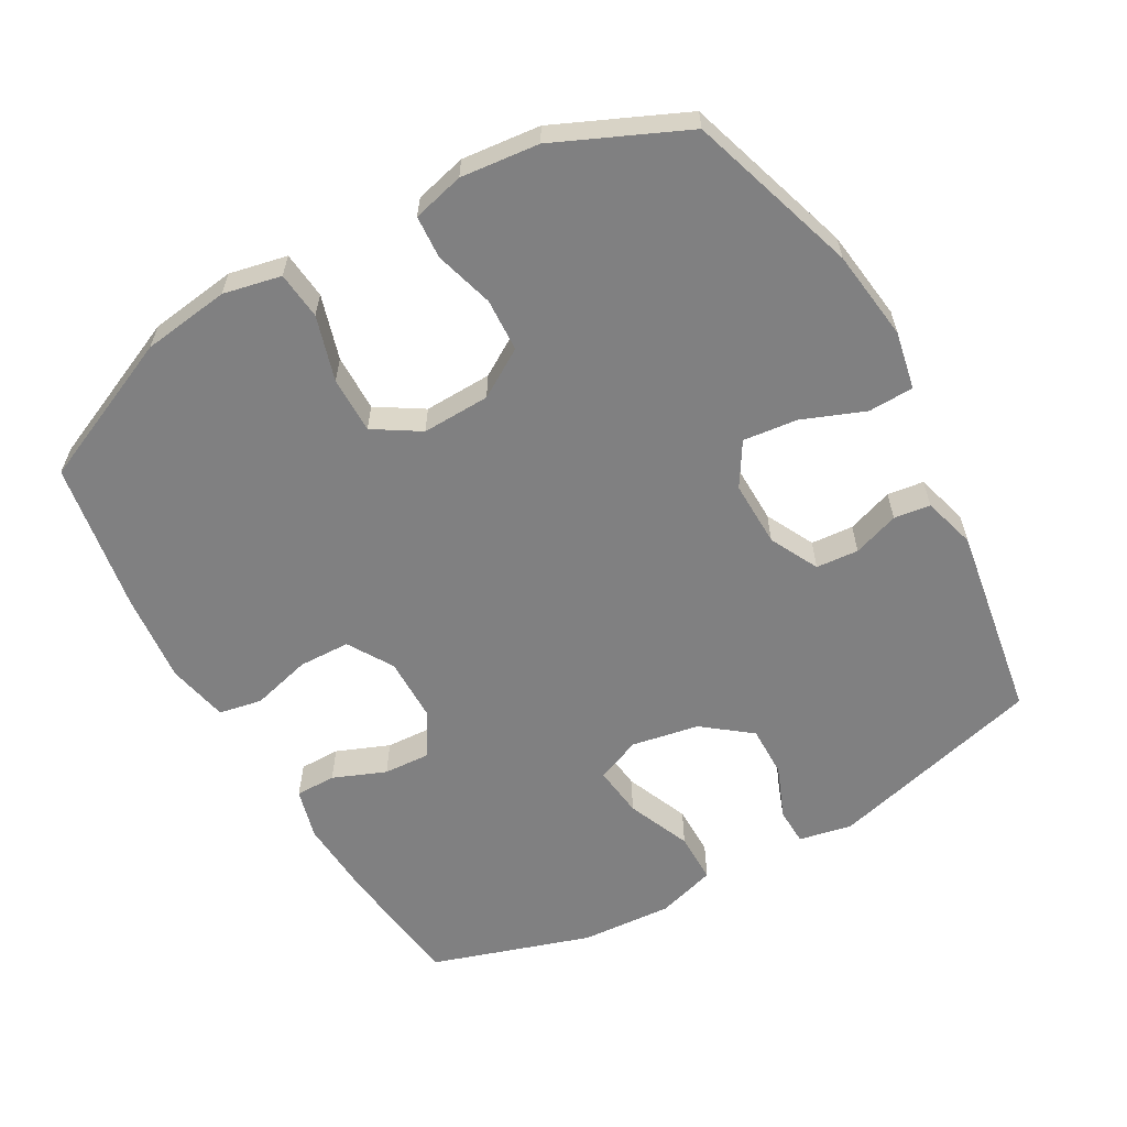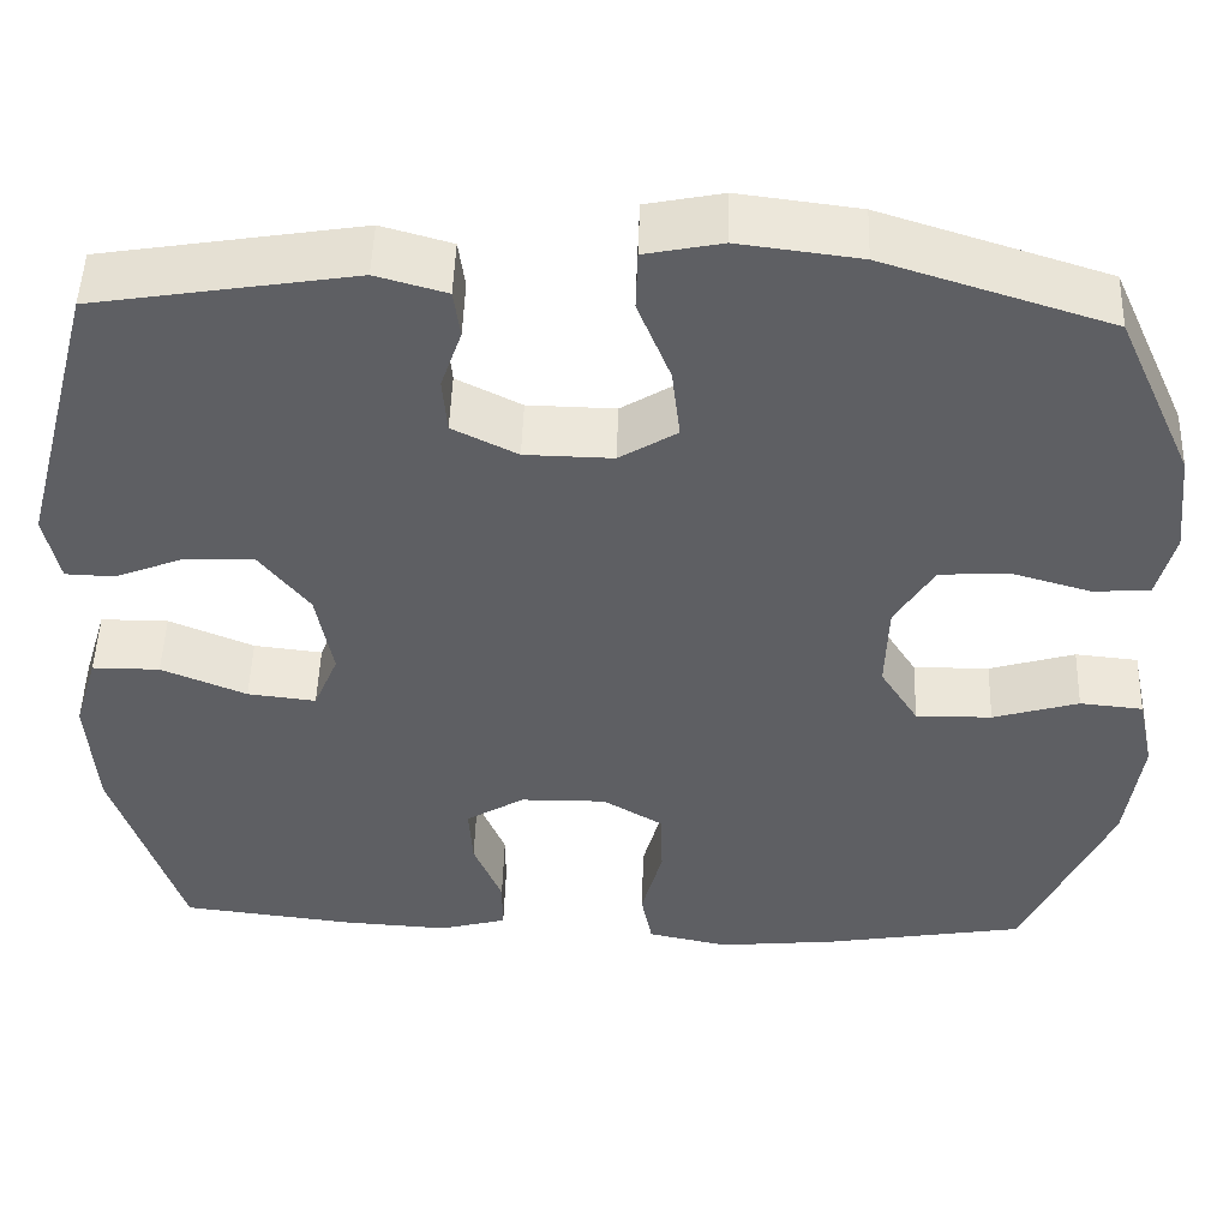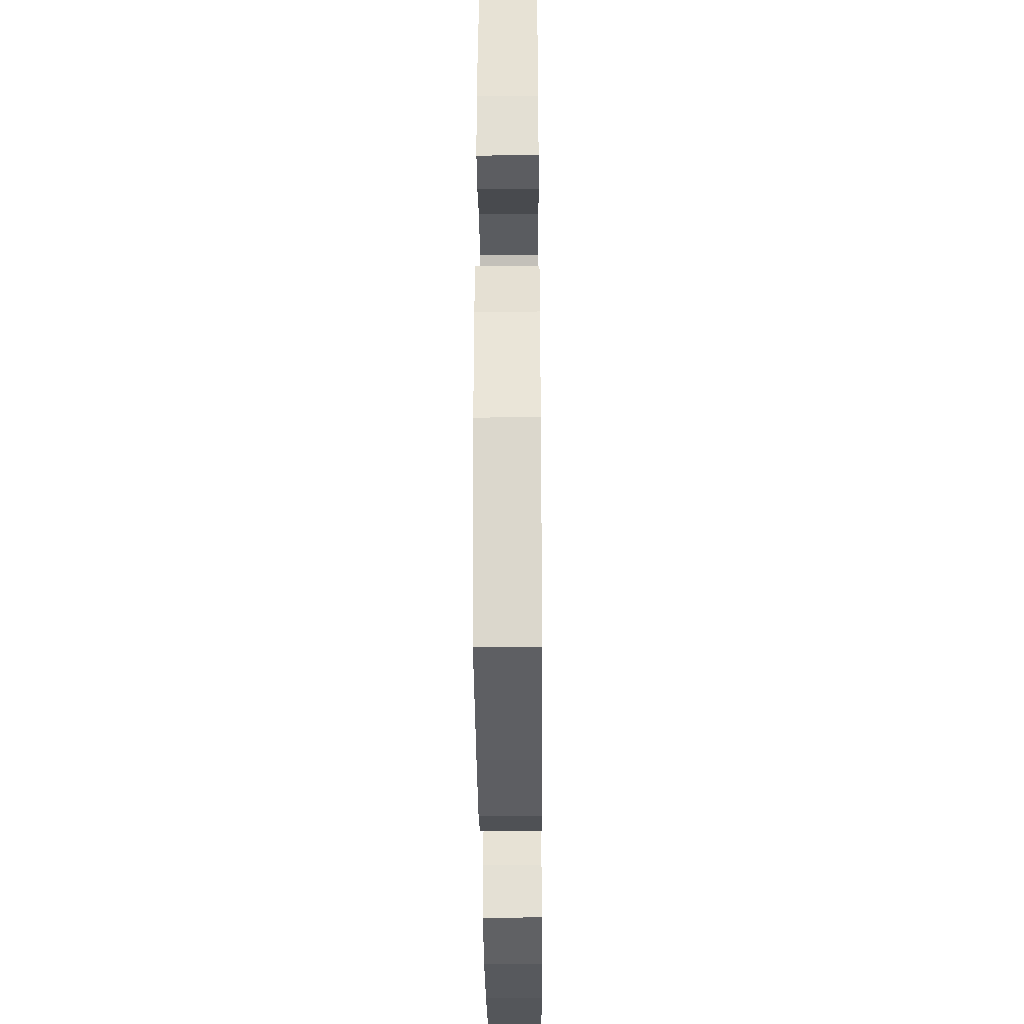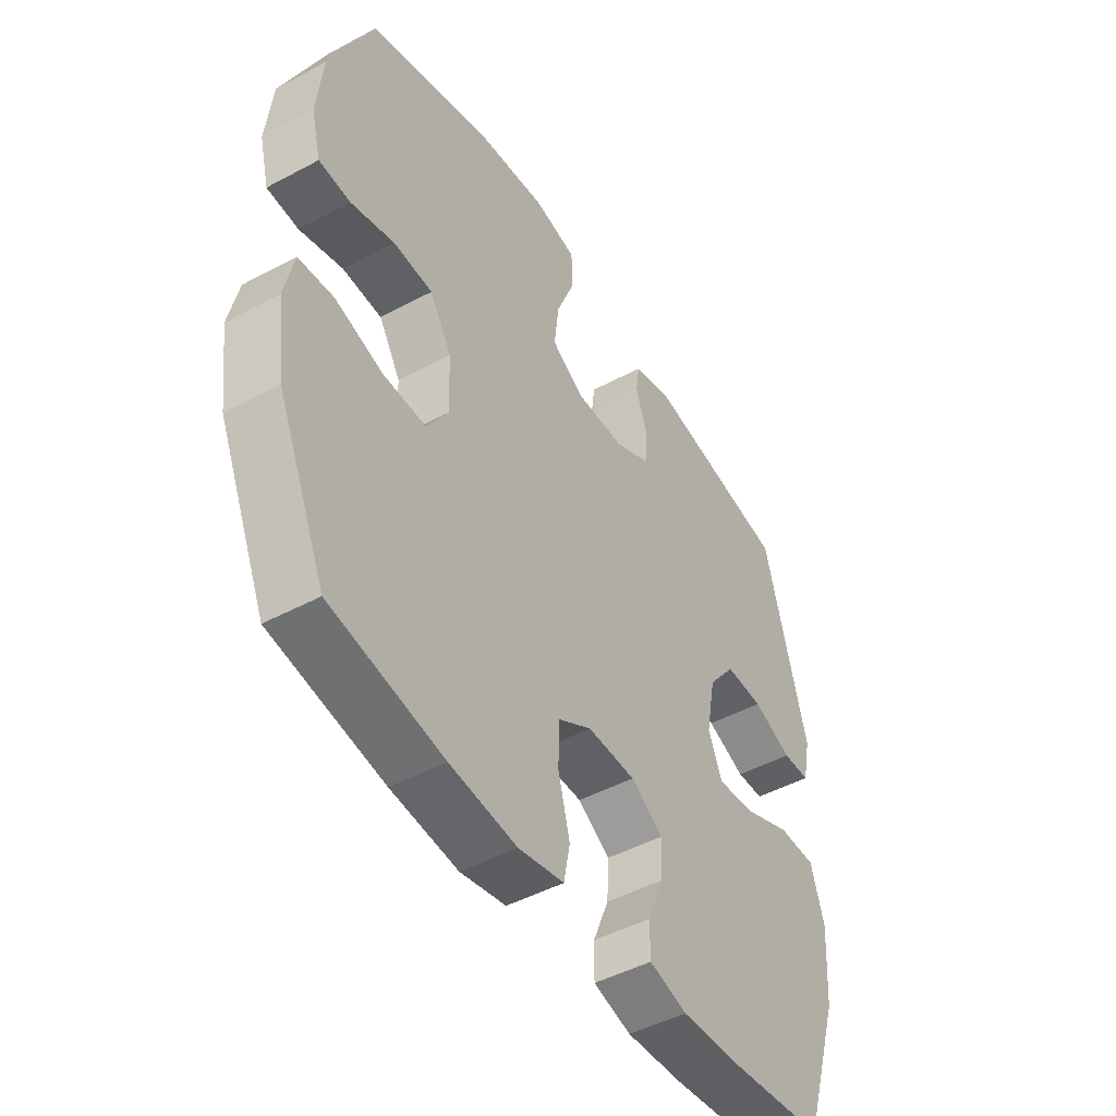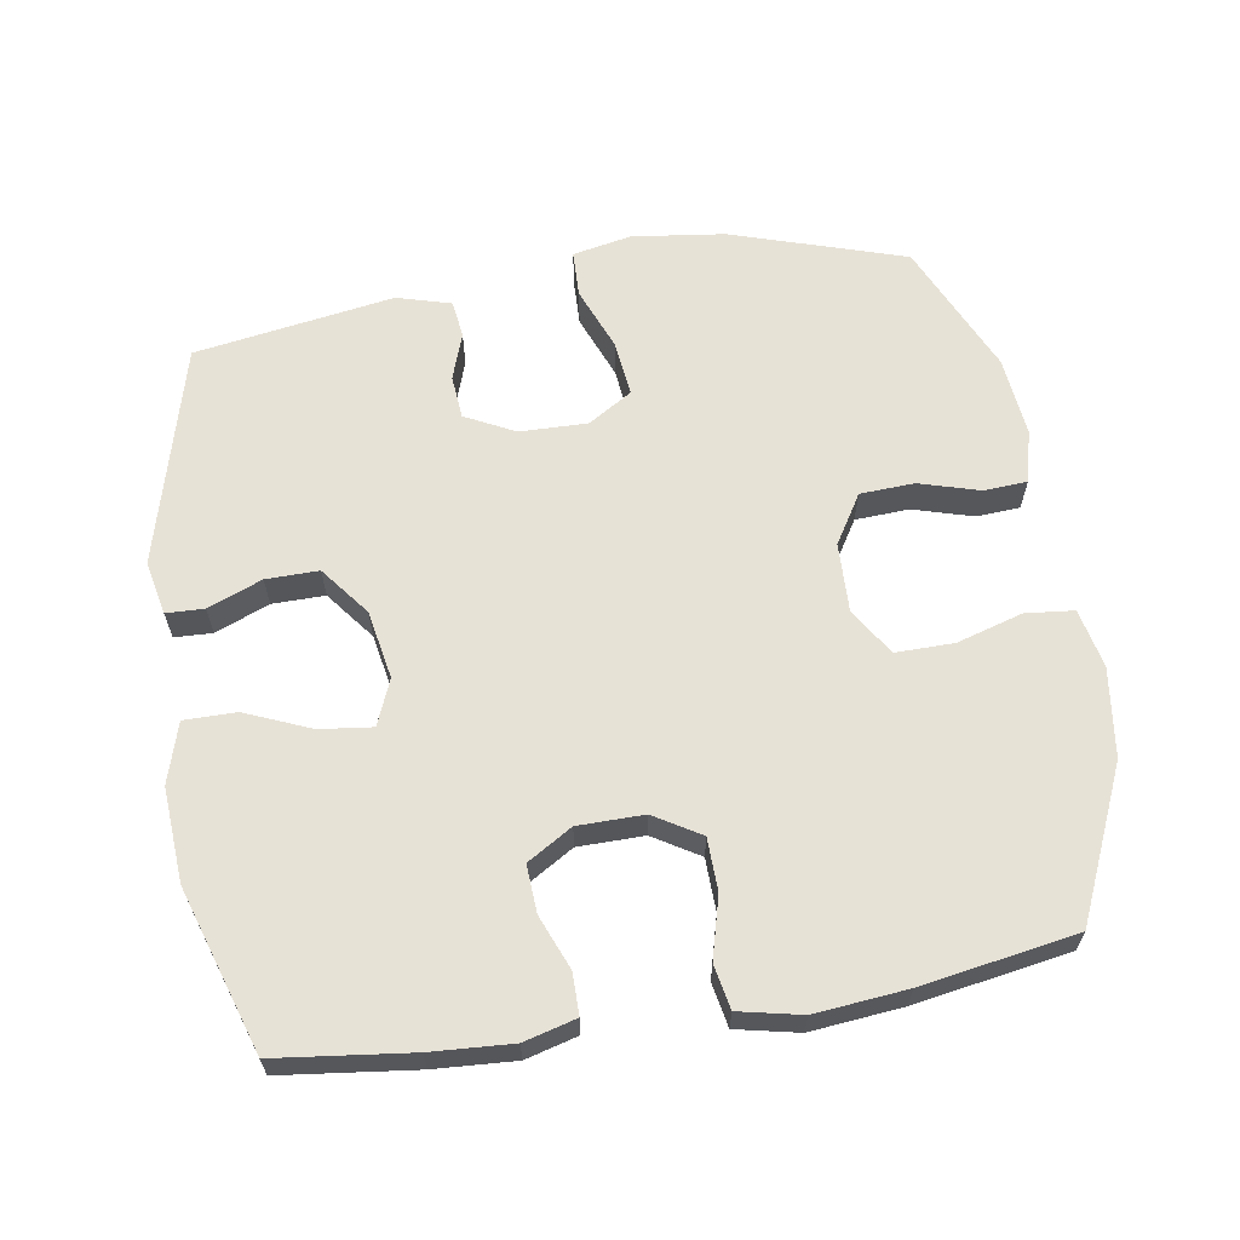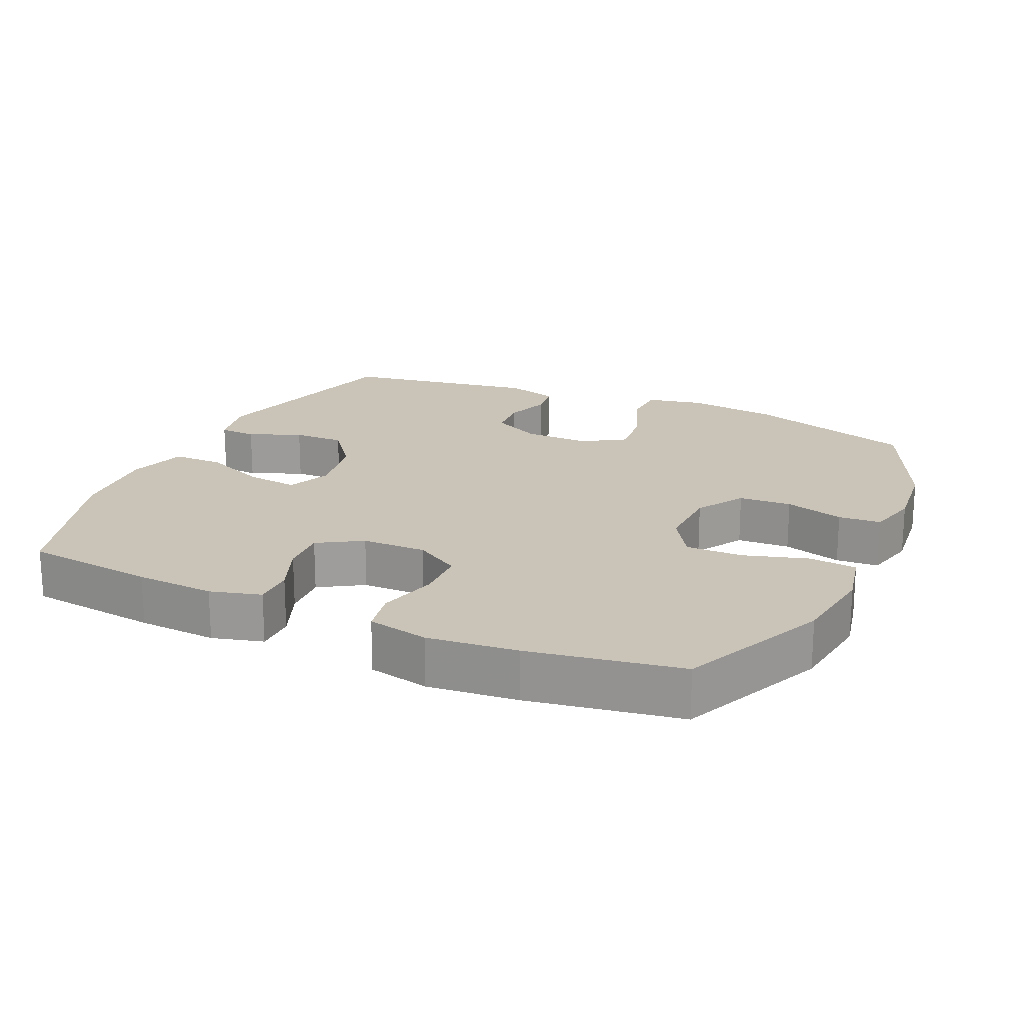
<metadata>
{"format":"obj","ext":"obj","renderer":"f3d","projection":"perspective","resolution":1024,"background":"white","views":[{"elev":-60.1,"azim":-60.5,"up":"+Y"},{"elev":49.3,"azim":-178.2,"up":"+Z"},{"elev":-34.8,"azim":90.5,"up":"+Z"},{"elev":-47.3,"azim":-58.8,"up":"+Z"},{"elev":63.1,"azim":170.9,"up":"+Y"},{"elev":19.9,"azim":-155.6,"up":"+Y"}]}
</metadata>
<code>
v -0.5 0.07 0.5
v -0.253 0.07 0.579
v -0.121 0.07 0.596
v -0.037 0.07 0.579
v -0.035 0.07 0.513
v -0.071 0.07 0.422
v -0.08 0.07 0.343
v -0.017 0.07 0.304
v 0.079 0.07 0.306
v 0.15 0.07 0.342
v 0.155 0.07 0.404
v 0.132 0.07 0.471
v 0.139 0.07 0.524
v 0.216 0.07 0.546
v 0.5 0.07 0.5
v 0.583 0.07 0.185
v 0.567 0.07 0.108
v 0.513 0.07 0.106
v 0.436 0.07 0.137
v 0.361 0.07 0.138
v 0.307 0.07 0.068
v 0.289 0.07 -0.03
v 0.316 0.07 -0.095
v 0.391 0.07 -0.086
v 0.484 0.07 -0.047
v 0.558 0.07 -0.047
v 0.584 0.07 -0.133
v 0.575 0.07 -0.267
v 0.5 0.07 -0.5
v 0.309 0.07 -0.523
v 0.194 0.07 -0.53
v 0.12 0.07 -0.51
v 0.12 0.07 -0.451
v 0.151 0.07 -0.374
v 0.155 0.07 -0.306
v 0.091 0.07 -0.267
v -0.003 0.07 -0.266
v -0.069 0.07 -0.306
v -0.071 0.07 -0.381
v -0.048 0.07 -0.468
v -0.06 0.07 -0.531
v -0.149 0.07 -0.55
v -0.28 0.07 -0.537
v -0.5 0.07 -0.5
v -0.595 0.07 -0.285
v -0.612 0.07 -0.158
v -0.594 0.07 -0.074
v -0.525 0.07 -0.067
v -0.431 0.07 -0.095
v -0.348 0.07 -0.096
v -0.306 0.07 -0.029
v -0.309 0.07 0.07
v -0.352 0.07 0.14
v -0.429 0.07 0.144
v -0.515 0.07 0.119
v -0.577 0.07 0.123
v -0.596 0.07 0.198
v -0.584 0.07 0.312
v -0.5 0 0.5
v -0.253 0 0.579
v -0.121 0 0.596
v -0.037 0 0.579
v -0.035 0 0.513
v -0.071 0 0.422
v -0.08 0 0.343
v -0.017 0 0.304
v 0.079 0 0.306
v 0.15 0 0.342
v 0.155 0 0.404
v 0.132 0 0.471
v 0.139 0 0.524
v 0.216 0 0.546
v 0.5 0 0.5
v 0.583 0 0.185
v 0.567 0 0.108
v 0.513 0 0.106
v 0.436 0 0.137
v 0.361 0 0.138
v 0.307 0 0.068
v 0.289 0 -0.03
v 0.316 0 -0.095
v 0.391 0 -0.086
v 0.484 0 -0.047
v 0.558 0 -0.047
v 0.584 0 -0.133
v 0.575 0 -0.267
v 0.5 0 -0.5
v 0.309 0 -0.523
v 0.194 0 -0.53
v 0.12 0 -0.51
v 0.12 0 -0.451
v 0.151 0 -0.374
v 0.155 0 -0.306
v 0.091 0 -0.267
v -0.003 0 -0.266
v -0.069 0 -0.306
v -0.071 0 -0.381
v -0.048 0 -0.468
v -0.06 0 -0.531
v -0.149 0 -0.55
v -0.28 0 -0.537
v -0.5 0 -0.5
v -0.595 0 -0.285
v -0.612 0 -0.158
v -0.594 0 -0.074
v -0.525 0 -0.067
v -0.431 0 -0.095
v -0.348 0 -0.096
v -0.306 0 -0.029
v -0.309 0 0.07
v -0.352 0 0.14
v -0.429 0 0.144
v -0.515 0 0.119
v -0.577 0 0.123
v -0.596 0 0.198
v -0.584 0 0.312
f 4 5 6
f 3 4 6
f 2 3 6
f 1 2 6
f 58 1 6
f 57 58 6
f 56 57 6
f 55 56 6
f 54 55 6
f 53 54 6 7
f 52 53 7 8
f 51 52 8 9
f 50 51 9 10
f 47 48 49
f 46 47 49
f 45 46 49
f 44 45 49
f 43 44 49
f 42 43 49
f 41 42 49
f 40 41 49
f 39 40 49
f 38 39 49 50
f 37 38 50 10
f 32 33 34
f 31 32 34
f 30 31 34
f 29 30 34
f 28 29 34
f 27 28 34
f 26 27 34
f 25 26 34
f 24 25 34
f 23 24 34 35
f 22 23 35 36
f 17 18 19
f 16 17 19
f 15 16 19
f 14 15 19
f 13 14 19
f 12 13 19
f 11 12 19
f 10 11 19 20
f 36 37 10
f 22 36 10
f 21 22 10
f 10 20 21
f 64 63 62
f 64 62 61
f 64 61 60
f 64 60 59
f 64 59 116
f 64 116 115
f 64 115 114
f 64 114 113
f 64 113 112
f 65 64 112 111
f 66 65 111 110
f 67 66 110 109
f 68 67 109 108
f 107 106 105
f 107 105 104
f 107 104 103
f 107 103 102
f 107 102 101
f 107 101 100
f 107 100 99
f 107 99 98
f 107 98 97
f 108 107 97 96
f 68 108 96 95
f 92 91 90
f 92 90 89
f 92 89 88
f 92 88 87
f 92 87 86
f 92 86 85
f 92 85 84
f 92 84 83
f 92 83 82
f 93 92 82 81
f 94 93 81 80
f 77 76 75
f 77 75 74
f 77 74 73
f 77 73 72
f 77 72 71
f 77 71 70
f 77 70 69
f 78 77 69 68
f 68 95 94
f 68 94 80
f 68 80 79
f 79 78 68
f 1 59 60 2
f 2 60 61 3
f 3 61 62 4
f 4 62 63 5
f 5 63 64 6
f 6 64 65 7
f 7 65 66 8
f 8 66 67 9
f 9 67 68 10
f 10 68 69 11
f 11 69 70 12
f 12 70 71 13
f 13 71 72 14
f 14 72 73 15
f 15 73 74 16
f 16 74 75 17
f 17 75 76 18
f 18 76 77 19
f 19 77 78 20
f 20 78 79 21
f 21 79 80 22
f 22 80 81 23
f 23 81 82 24
f 24 82 83 25
f 25 83 84 26
f 26 84 85 27
f 27 85 86 28
f 28 86 87 29
f 29 87 88 30
f 30 88 89 31
f 31 89 90 32
f 32 90 91 33
f 33 91 92 34
f 34 92 93 35
f 35 93 94 36
f 36 94 95 37
f 37 95 96 38
f 38 96 97 39
f 39 97 98 40
f 40 98 99 41
f 41 99 100 42
f 42 100 101 43
f 43 101 102 44
f 44 102 103 45
f 45 103 104 46
f 46 104 105 47
f 47 105 106 48
f 48 106 107 49
f 49 107 108 50
f 50 108 109 51
f 51 109 110 52
f 52 110 111 53
f 53 111 112 54
f 54 112 113 55
f 55 113 114 56
f 56 114 115 57
f 57 115 116 58
f 58 116 59 1

</code>
